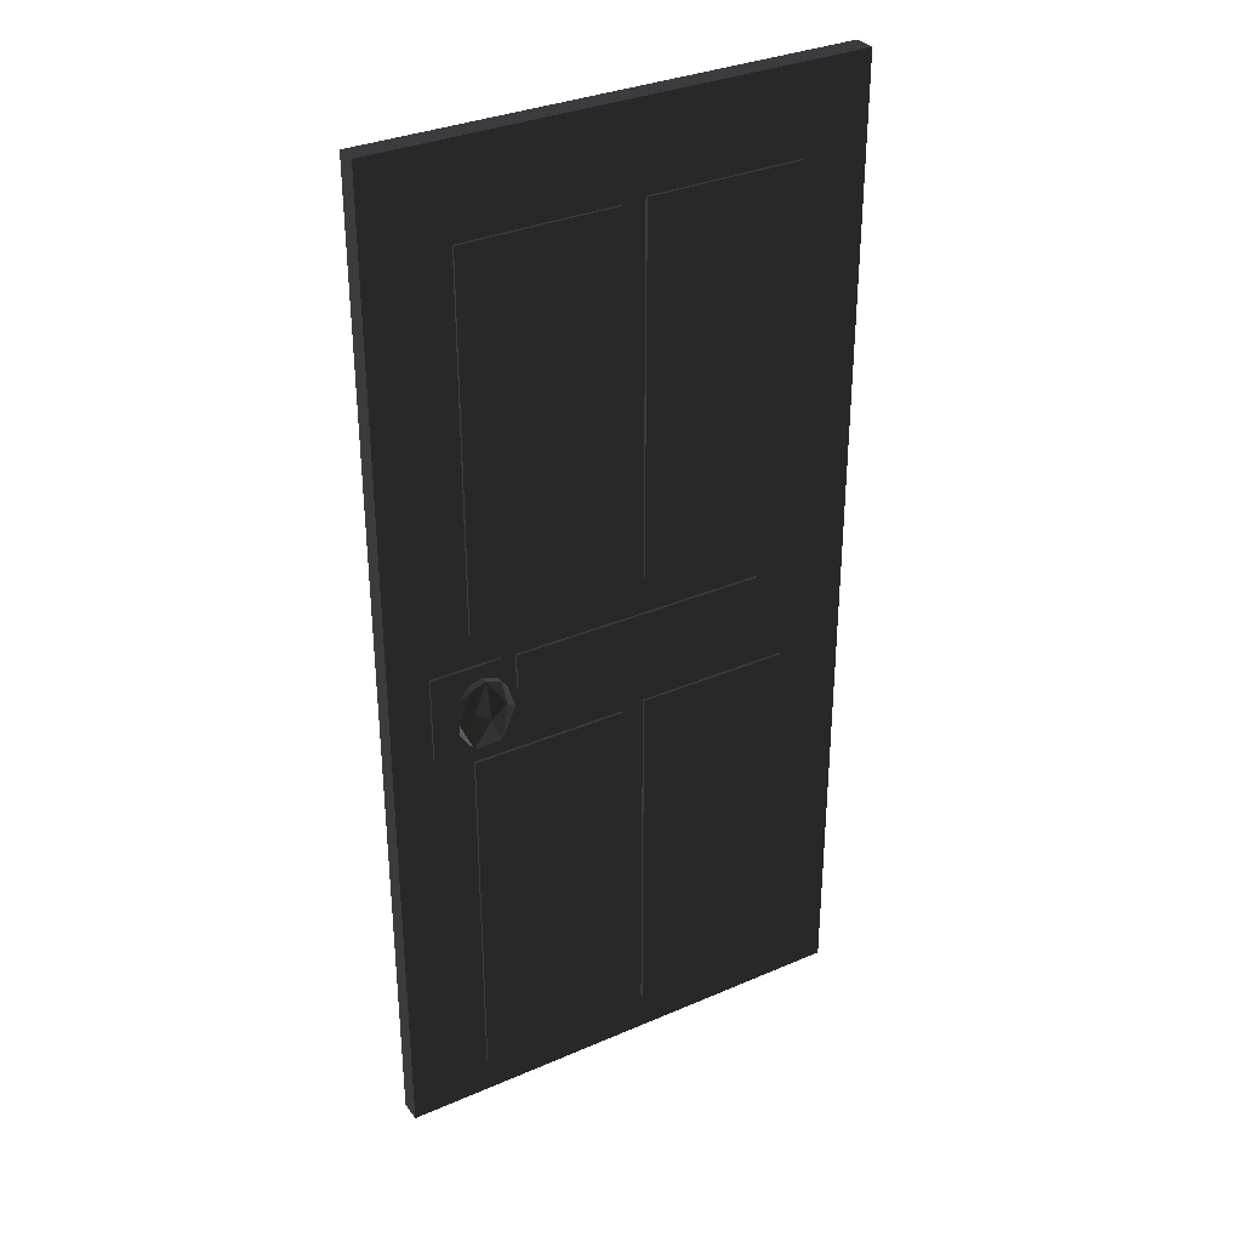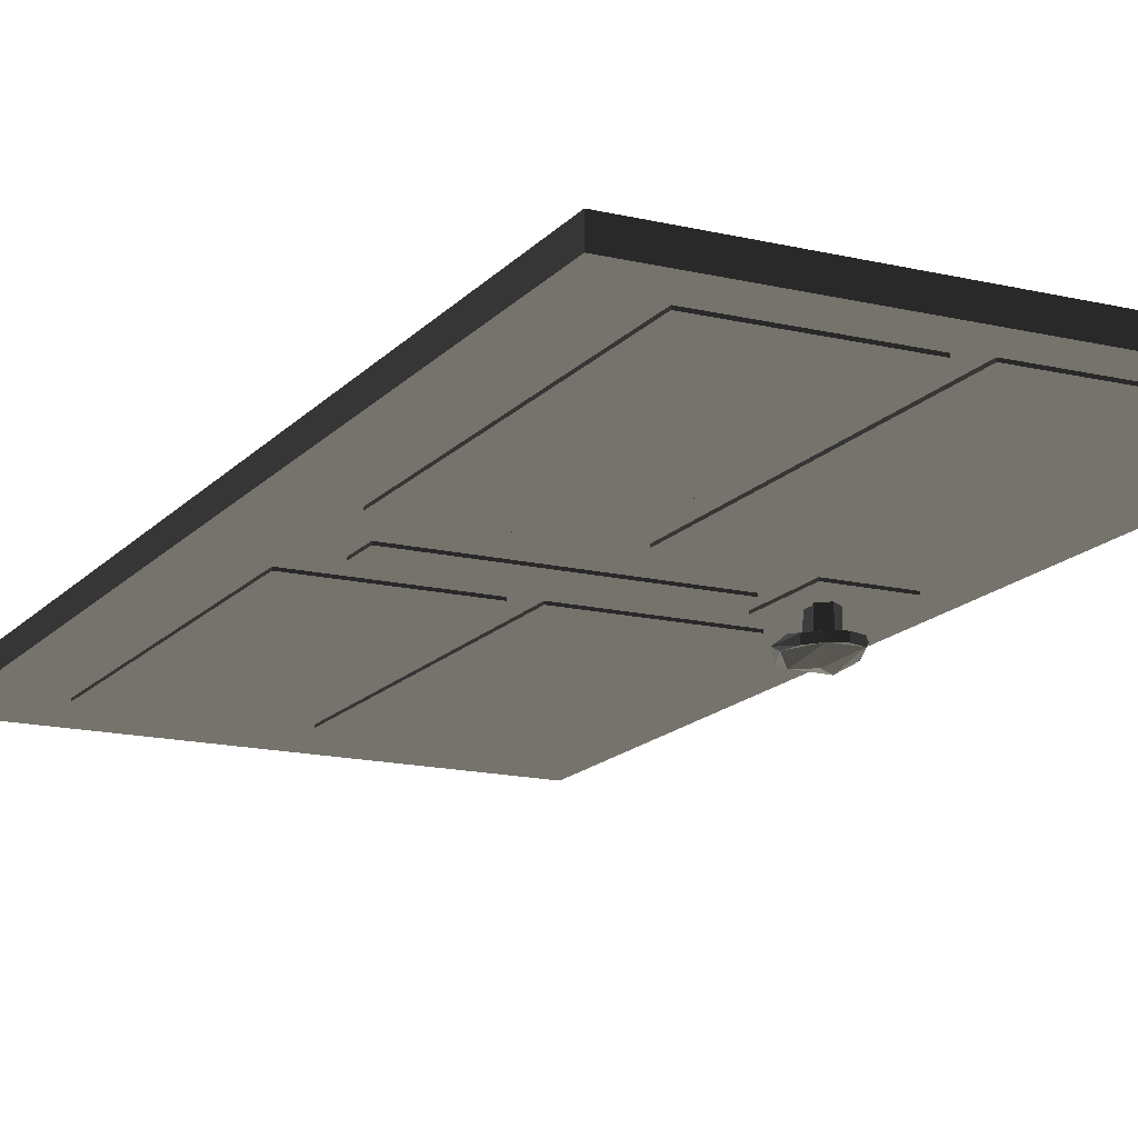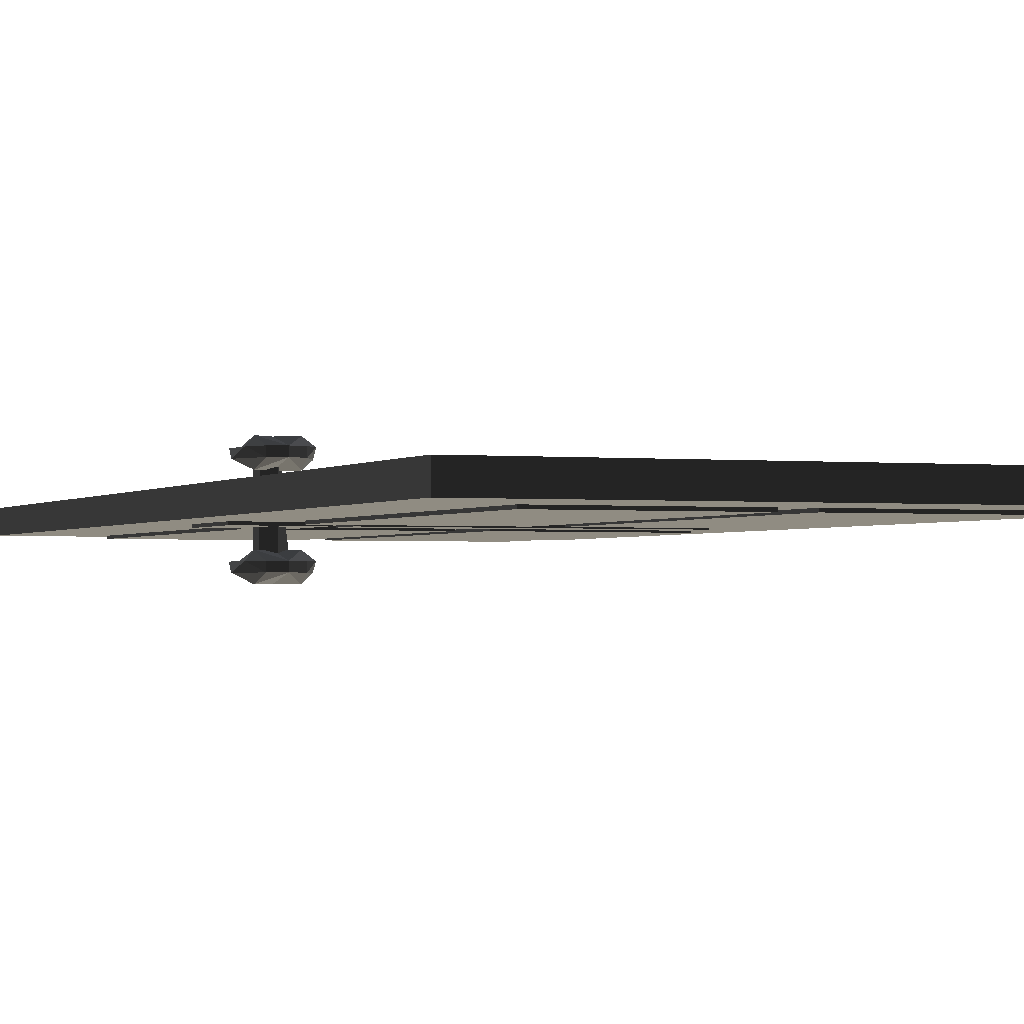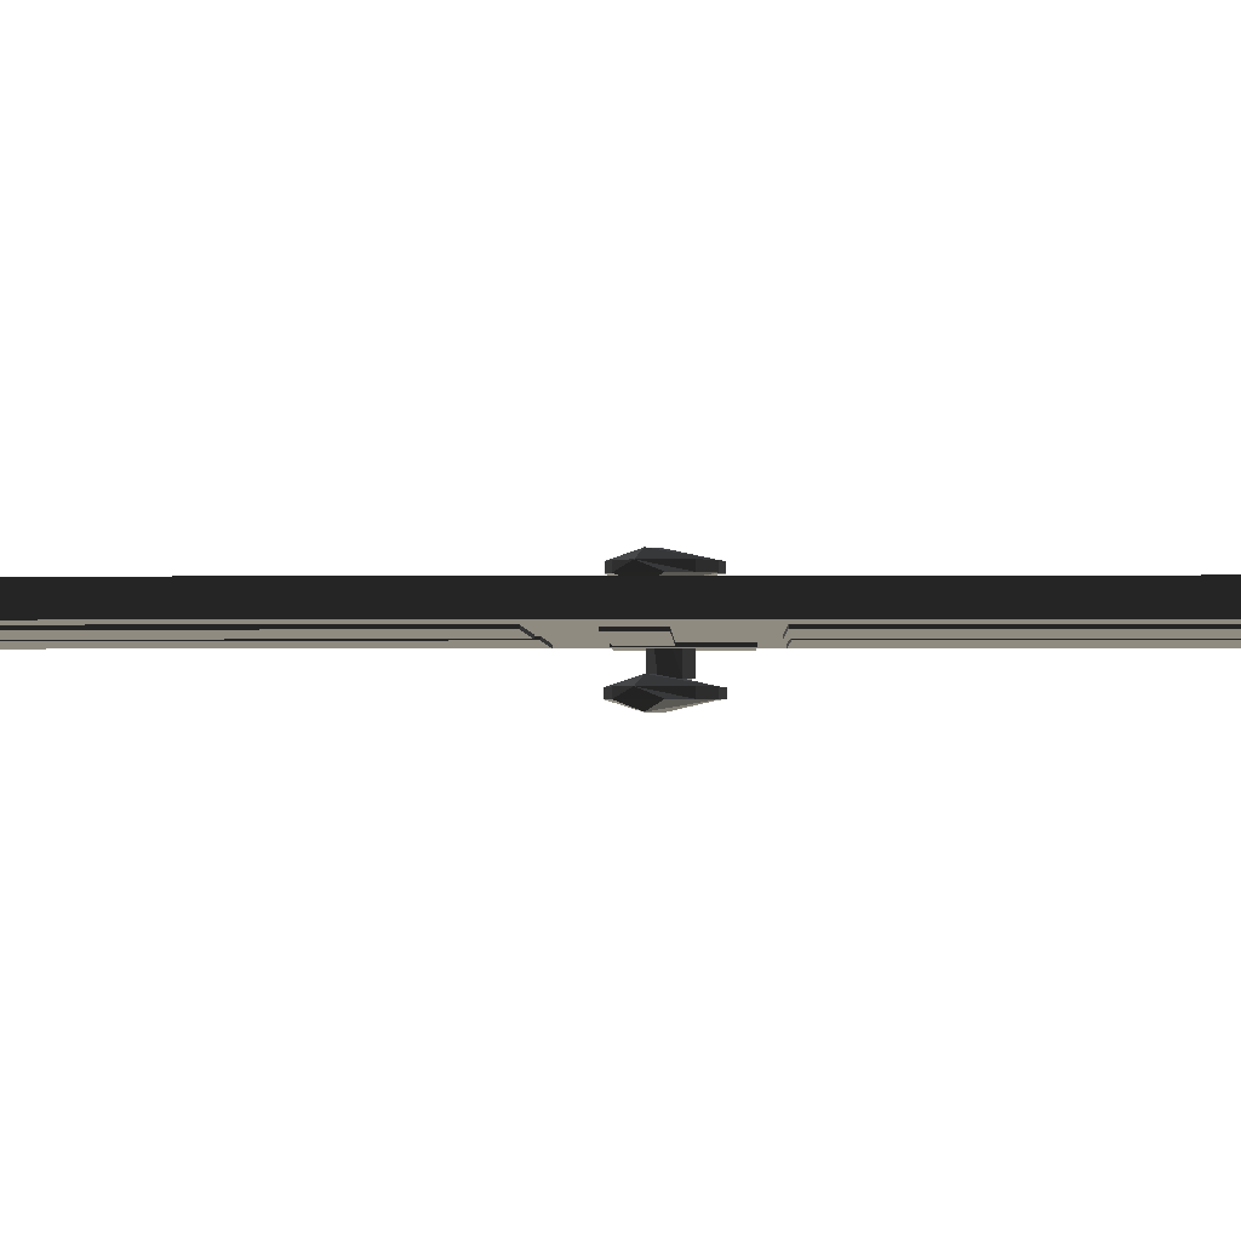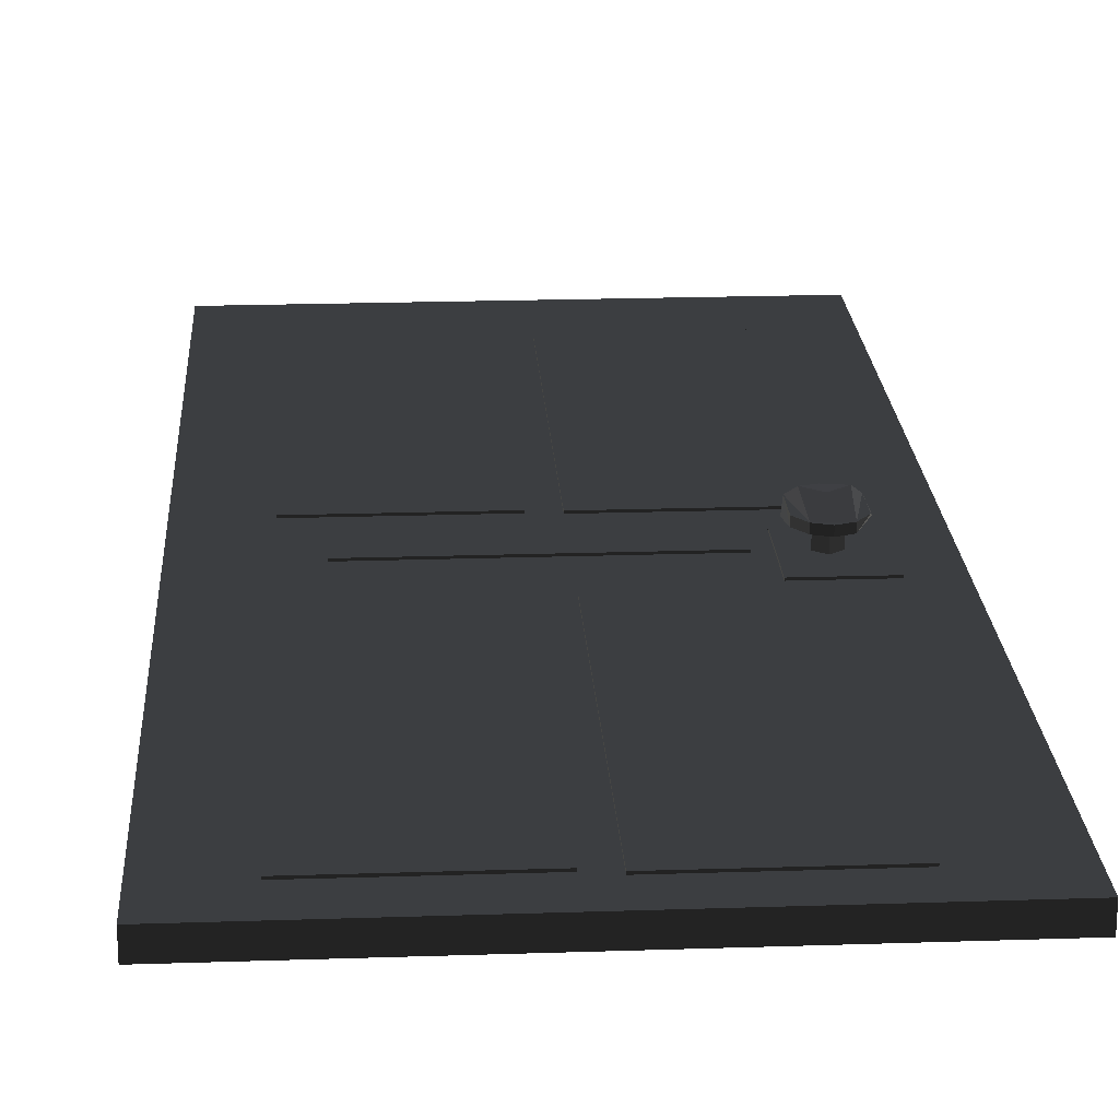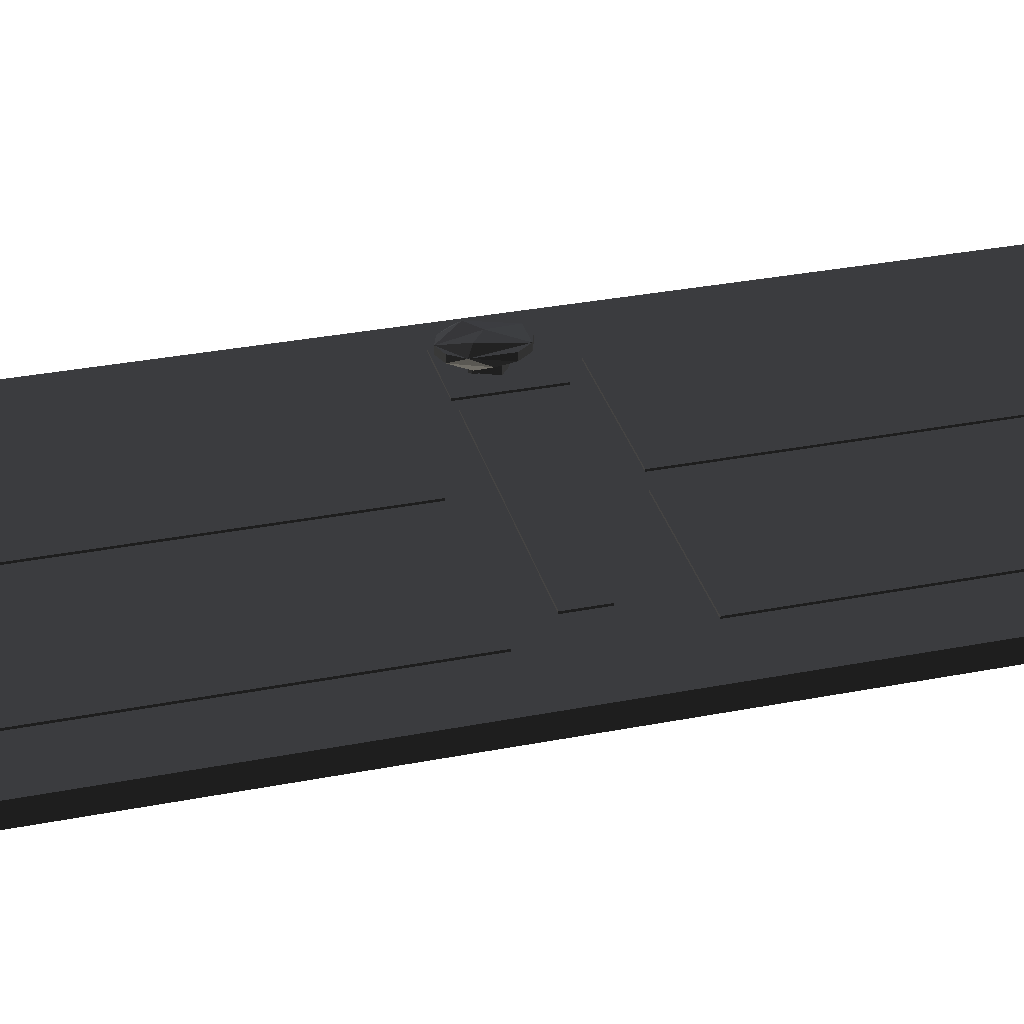
<metadata>
{"format":"obj","ext":"obj","renderer":"f3d","projection":"perspective","resolution":1024,"background":"white","views":[{"elev":33.2,"azim":-30.7,"up":"+Z"},{"elev":-15.8,"azim":153.6,"up":"+Y"},{"elev":-1.6,"azim":-21.5,"up":"+Y"},{"elev":-2.1,"azim":91.4,"up":"+Y"},{"elev":21.2,"azim":176.6,"up":"+Y"},{"elev":33.0,"azim":75.0,"up":"+Y"}]}
</metadata>
<code>
v -158.7 -5.454 -90
v -158.7 8.688 150
v -158.7 8.688 30
v 158.7 -5.454 150
v 158.7 8.689 -90
v 158.7 8.689 30
v 158.7 -5.453 270
v 158.7 -5.453 30
v -158.7 -5.453 270
v 158.7 8.688 270
v 158.7 -5.453 -330
v -158.7 8.688 -90
v 158.7 8.689 330
v 158.7 8.689 -270
v -158.7 -5.453 -270
v 79.33 -5.453 270
v 79.33 -5.453 330
v 79.33 8.688 270
v -158.7 -5.453 -330
v -158.7 8.688 270
v -158.7 8.688 -270
v 158.7 -5.452 -270
v 158.7 8.689 -330
v 79.33 -5.452 -270
v 79.33 8.689 -330
v -158.7 -5.454 30
v 158.7 -5.454 330
v 158.7 -5.453 -90
v -158.7 -5.455 330
v -158.7 8.689 -330
v -158.7 8.687 330
v -115.2 -22.15 5.787
v -105.9 -22.15 8.997
v -121.9 -22.15 -2.986
v -87.43 -27.13 -14.97
v -121.9 -22.15 -26.95
v -115.2 -22.15 -35.72
v -105.9 -22.15 -38.93
v -96.67 -22.15 -35.72
v -89.9 -22.15 -26.95
v -115.2 -27.13 5.787
v -89.9 -22.15 -2.986
v -96.67 -22.15 5.787
v -116.6 -32.1 -6.98
v -124.4 -27.13 -14.97
v -116.6 -17.18 -6.98
v -105.9 -32.1 -14.97
v -105.9 -27.13 -38.93
v -95.24 -32.1 -6.98
v -105.9 -27.13 8.997
v -96.67 -27.13 -35.72
v -115.2 -27.13 -35.72
v -96.67 -27.13 5.787
v -95.24 -17.18 -6.98
v -89.9 -27.13 -26.95
v -105.9 -17.18 -14.97
v -99.25 -19.12 -12.15
v -105.9 22.73 -7.28
v -112.6 22.73 -12.15
v -105.9 -19.12 -7.28
v -112.6 22.73 -21.89
v -99.25 -19.12 -21.89
v -105.9 22.73 -26.75
v -105.9 -19.12 -17.02
v -99.25 22.73 -21.89
v -112.6 -19.12 -21.89
v -112.6 -19.12 -12.15
v -105.9 -19.12 -26.75
v -105.9 22.73 -17.02
v -115.2 27.13 5.771
v -105.9 27.13 8.981
v -121.9 27.13 -3.001
v -105.9 22.15 -38.95
v -121.9 27.13 -26.97
v -115.2 27.13 -35.74
v -105.9 27.13 -38.95
v -96.67 27.13 -35.74
v -89.9 27.13 -26.97
v -115.2 22.15 5.771
v -89.9 27.13 -3.001
v -96.67 27.13 5.771
v -116.6 17.18 -6.996
v -96.67 22.15 5.771
v -116.6 32.1 -6.996
v -105.9 17.18 -14.98
v -87.43 22.15 -14.98
v -95.24 17.18 -6.996
v -96.67 22.15 -35.74
v -105.9 22.15 8.981
v -89.9 22.15 -26.97
v -124.4 22.15 -14.98
v -95.24 32.1 -6.996
v -115.2 22.15 -35.74
v -105.9 32.1 -14.98
v -132 10.06 6.183
v -132 -7.132 6.183
v -85.11 10.06 6.184
v -85.11 -7.132 6.184
v -132 -7.132 -50.66
v -132 10.06 -50.66
v -85.11 10.06 -50.62
v -85.11 -7.132 -50.62
v -105.2 10.05 271.7
v -105.2 -7.135 271.7
v -3.47 10.05 271.7
v -3.47 -7.134 271.7
v -105.2 -7.135 29.33
v -105.2 10.05 29.33
v -3.47 10.05 29.46
v -3.47 -7.135 29.46
v 12.4 10.05 273.3
v 12.4 -7.135 273.3
v 114.2 10.05 273.4
v 114.2 -7.135 273.4
v 12.4 -7.135 31
v 12.4 10.05 31
v 114.2 10.05 31.13
v 114.2 -7.135 31.13
v -105.2 10.05 -62.47
v -105.2 -7.136 -62.47
v -3.47 10.05 -62.42
v -3.47 -7.135 -62.42
v -105.2 -7.135 -304.8
v -105.2 10.05 -304.8
v -3.47 10.05 -304.7
v -3.47 -7.137 -304.7
v 12.4 10.05 -59.12
v 12.4 -7.135 -59.12
v 114.2 10.05 -59.07
v 114.2 -7.135 -59.07
v 12.4 -7.135 -301.4
v 12.4 10.05 -301.4
v 114.2 10.05 -301.3
v 114.2 -7.135 -301.3
v -75.21 10.06 4.991
v -75.21 -7.133 4.991
v 93.39 10.06 4.998
v 93.39 -7.132 4.998
v -75.21 -7.133 -19.18
v -75.21 10.06 -19.18
v 93.39 10.06 -19.17
v 93.39 -7.132 -19.17
g group0
g group1
g group2
g group3
g group4
g group5
g group6
g group7
g group8
g group9
g group10
g group11
g group12
g group13
g group14
f 2 20 9
f 22 28 1
f 9 16 29
f 16 17 29
f 31 13 20
f 18 10 2
f 15 24 1
f 8 4 6
f 21 12 1
f 9 26 3
f 1 28 8
f 17 27 13
f 16 7 17
f 7 27 17
f 20 29 9
f 12 5 21
f 26 1 12
f 5 14 21
f 27 10 7
f 2 6 3
f 3 2 9
f 13 18 20
f 6 5 12
f 10 6 4
f 31 29 20
f 5 14 28
f 2 10 6
f 4 7 10
f 9 4 16
f 4 7 16
f 19 24 15
f 11 22 24
f 21 14 25
f 25 23 19
f 20 18 2
f 15 19 30
f 19 11 24
f 29 17 31
f 1 15 21
f 6 5 8
f 27 13 10
f 17 13 31
f 26 8 9
f 13 10 18
f 3 6 12
f 8 4 9
f 23 11 19
f 21 25 30
f 14 23 25
f 22 28 14
f 30 21 15
f 11 22 23
f 12 3 26
f 24 22 1
f 30 25 19
f 14 23 22
f 1 8 26
f 28 8 5
g group15
f 54 56 39
f 50 47 44
f 44 47 52
f 46 32 34
f 52 47 51
f 54 42 33
f 39 56 37
f 40 55 42
f 51 47 49
f 33 56 54
f 49 47 50
f 39 48 51
f 37 52 38
f 37 38 39
f 46 34 37
f 41 50 44
f 41 44 45
f 45 44 52
f 40 51 55
f 33 53 50
f 38 48 39
f 39 51 40
f 52 51 48
f 33 42 43
f 42 53 43
f 37 56 46
f 42 35 53
f 42 55 35
f 55 51 35
f 35 51 49
f 35 49 53
f 39 40 42
f 33 32 46
f 53 49 50
f 38 52 48
f 46 56 33
f 33 50 32
f 32 50 41
f 32 41 34
f 37 34 36
f 43 53 33
f 34 41 45
f 34 45 36
f 36 45 52
f 36 52 37
f 39 42 54
g group16
f 58 57 62
f 60 67 64
f 61 59 69
f 67 66 64
f 66 68 64
f 65 58 62
f 59 58 69
f 68 62 64
f 62 57 64
f 63 61 69
f 57 60 64
f 63 65 68
f 58 60 57
f 65 62 68
f 58 59 60
f 59 67 60
f 58 65 69
f 65 63 69
f 59 61 67
f 61 66 67
f 61 63 66
f 63 68 66
g group17
f 78 90 80
f 89 85 82
f 82 85 93
f 78 88 90
f 93 85 88
f 92 94 77
f 77 94 75
f 81 83 71
f 88 85 87
f 71 94 92
f 87 85 89
f 80 86 83
f 76 73 77
f 80 90 86
f 84 72 75
f 79 89 82
f 79 82 91
f 91 82 93
f 84 70 72
f 75 76 77
f 71 80 81
f 80 83 81
f 93 88 73
f 75 93 76
f 77 80 92
f 75 94 84
f 76 93 73
f 71 83 89
f 90 88 86
f 86 88 87
f 86 87 83
f 77 78 80
f 71 70 84
f 83 87 89
f 77 73 88
f 84 94 71
f 71 89 70
f 70 89 79
f 70 79 72
f 75 72 74
f 92 80 71
f 72 79 91
f 72 91 74
f 74 91 93
f 74 93 75
f 77 88 78
g group18
f 101 102 100
f 102 99 100
f 101 102 101
f 102 102 101
f 97 98 101
f 98 102 101
f 95 96 97
f 96 98 97
f 100 99 95
f 99 96 95
f 97 100 101
f 99 98 102
f 95 100 97
f 99 96 98
f 100 101 100
f 102 99 99
g group19
f 109 110 108
f 110 107 108
f 109 110 109
f 110 110 109
f 105 106 109
f 106 110 109
f 103 104 105
f 104 106 105
f 108 107 103
f 107 104 103
f 105 108 109
f 107 106 110
f 103 108 105
f 107 104 106
f 108 109 108
f 110 107 107
g group20
f 117 118 116
f 118 115 116
f 117 118 117
f 118 118 117
f 113 114 117
f 114 118 117
f 111 112 113
f 112 114 113
f 116 115 111
f 115 112 111
f 113 116 117
f 115 114 118
f 111 116 113
f 115 112 114
f 116 117 116
f 118 115 115
g group21
f 125 126 124
f 126 123 124
f 125 126 125
f 126 126 125
f 121 122 125
f 122 126 125
f 119 120 121
f 120 122 121
f 124 123 119
f 123 120 119
f 121 124 125
f 123 122 126
f 119 124 121
f 123 120 122
f 124 125 124
f 126 123 123
g group22
f 133 134 132
f 134 131 132
f 133 134 133
f 134 134 133
f 129 130 133
f 130 134 133
f 127 128 129
f 128 130 129
f 132 131 127
f 131 128 127
f 129 132 133
f 131 130 134
f 127 132 129
f 131 128 130
f 132 133 132
f 134 131 131
g group23
f 141 142 140
f 142 139 140
f 141 142 141
f 142 142 141
f 137 138 141
f 138 142 141
f 135 136 137
f 136 138 137
f 140 139 135
f 139 136 135
f 137 140 141
f 139 138 142
f 135 140 137
f 139 136 138
f 140 141 140
f 142 139 139

</code>
